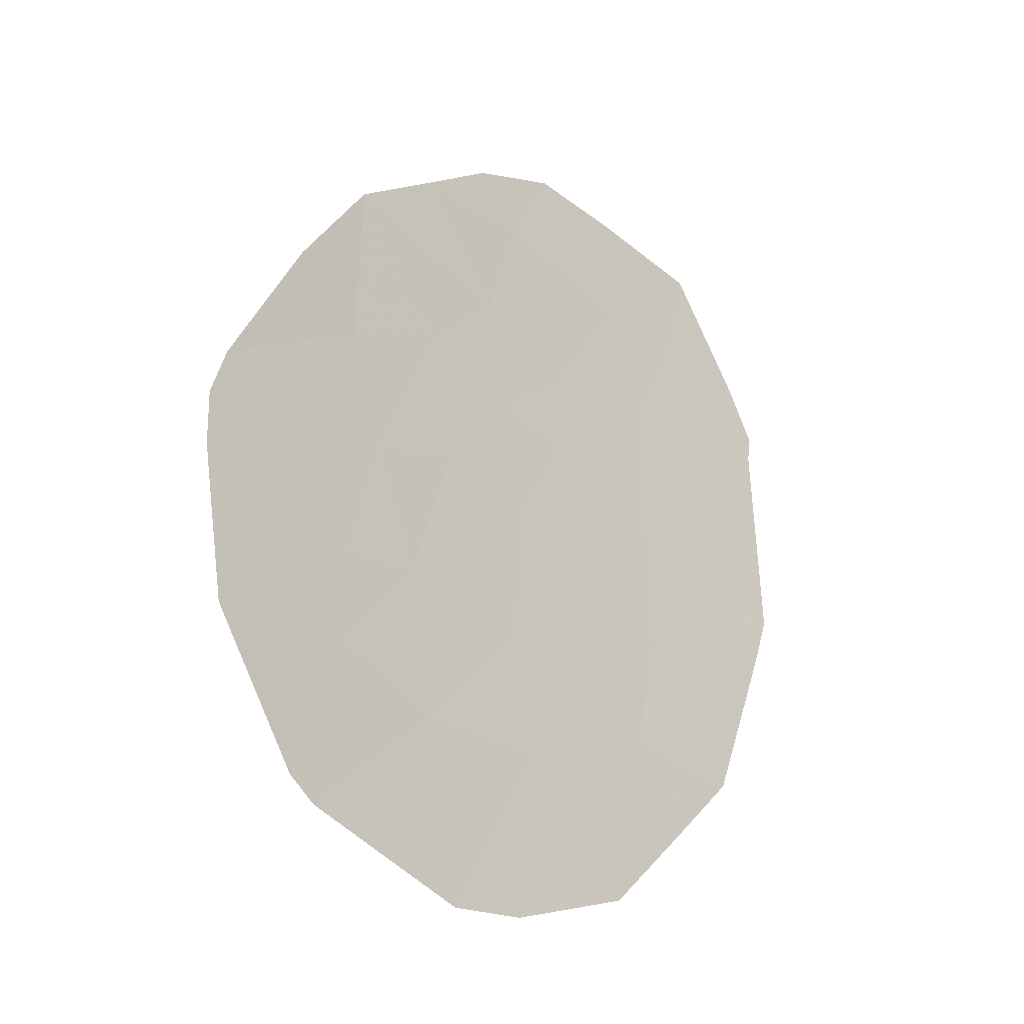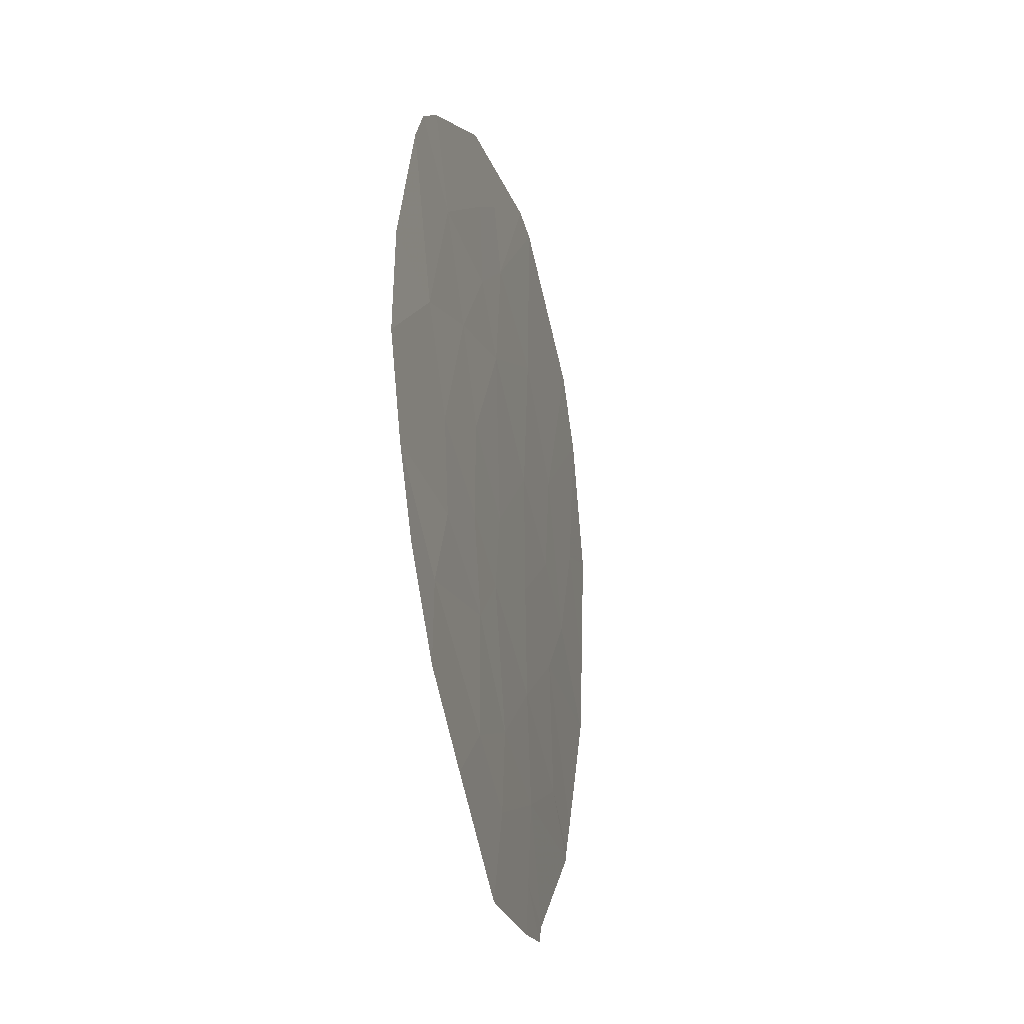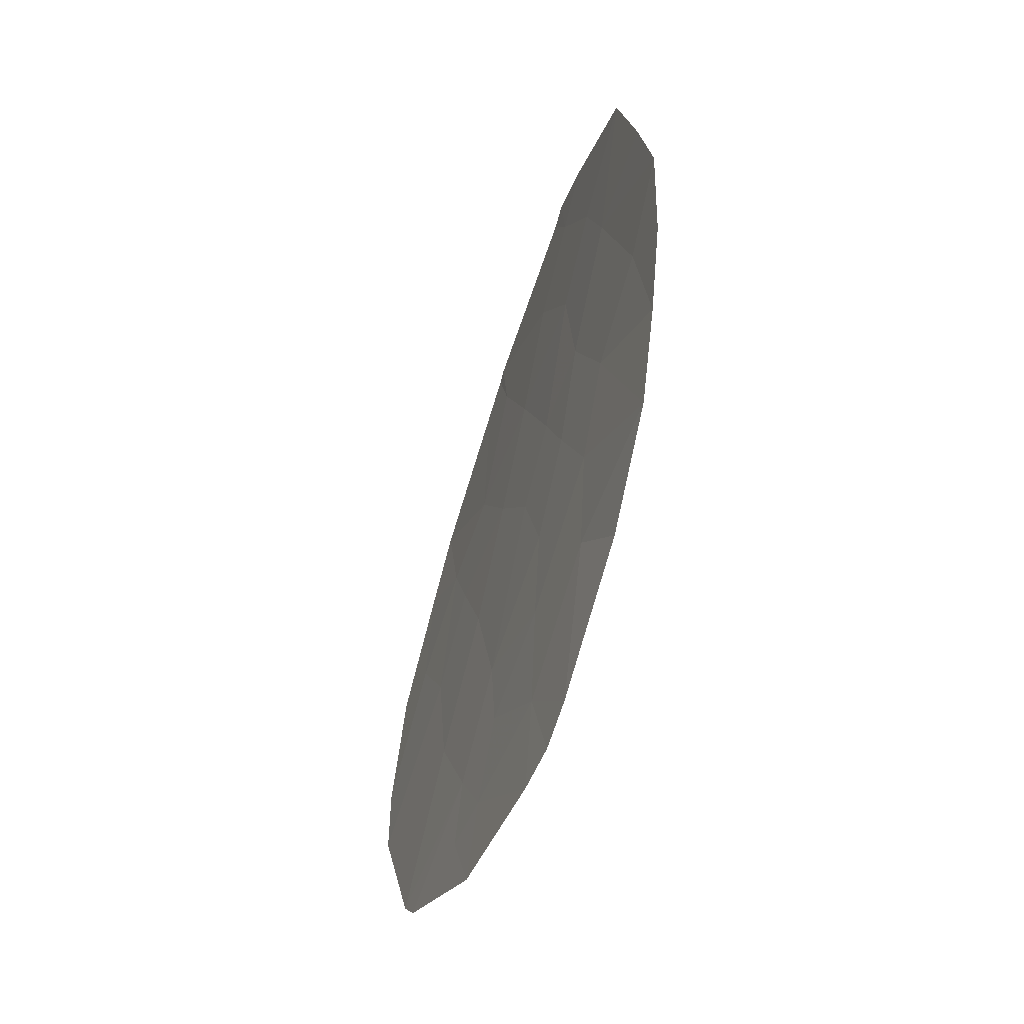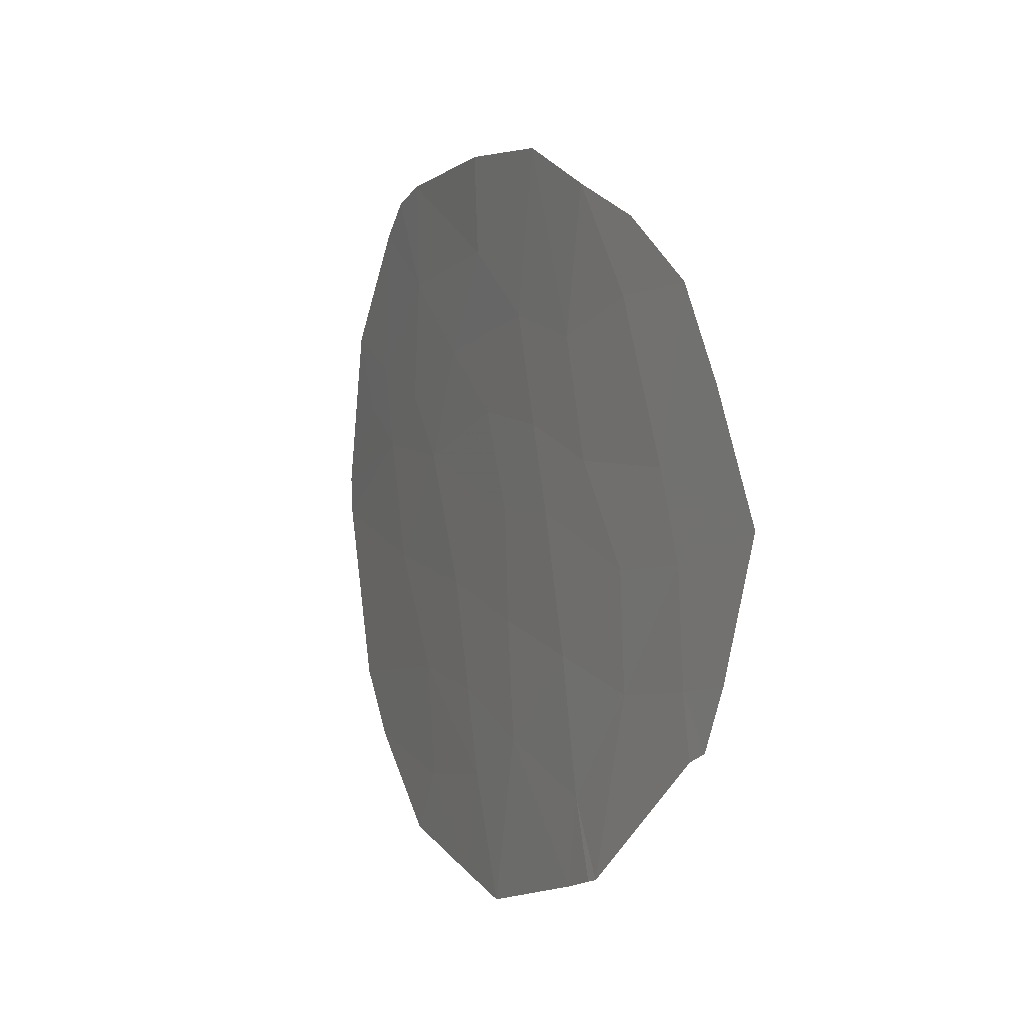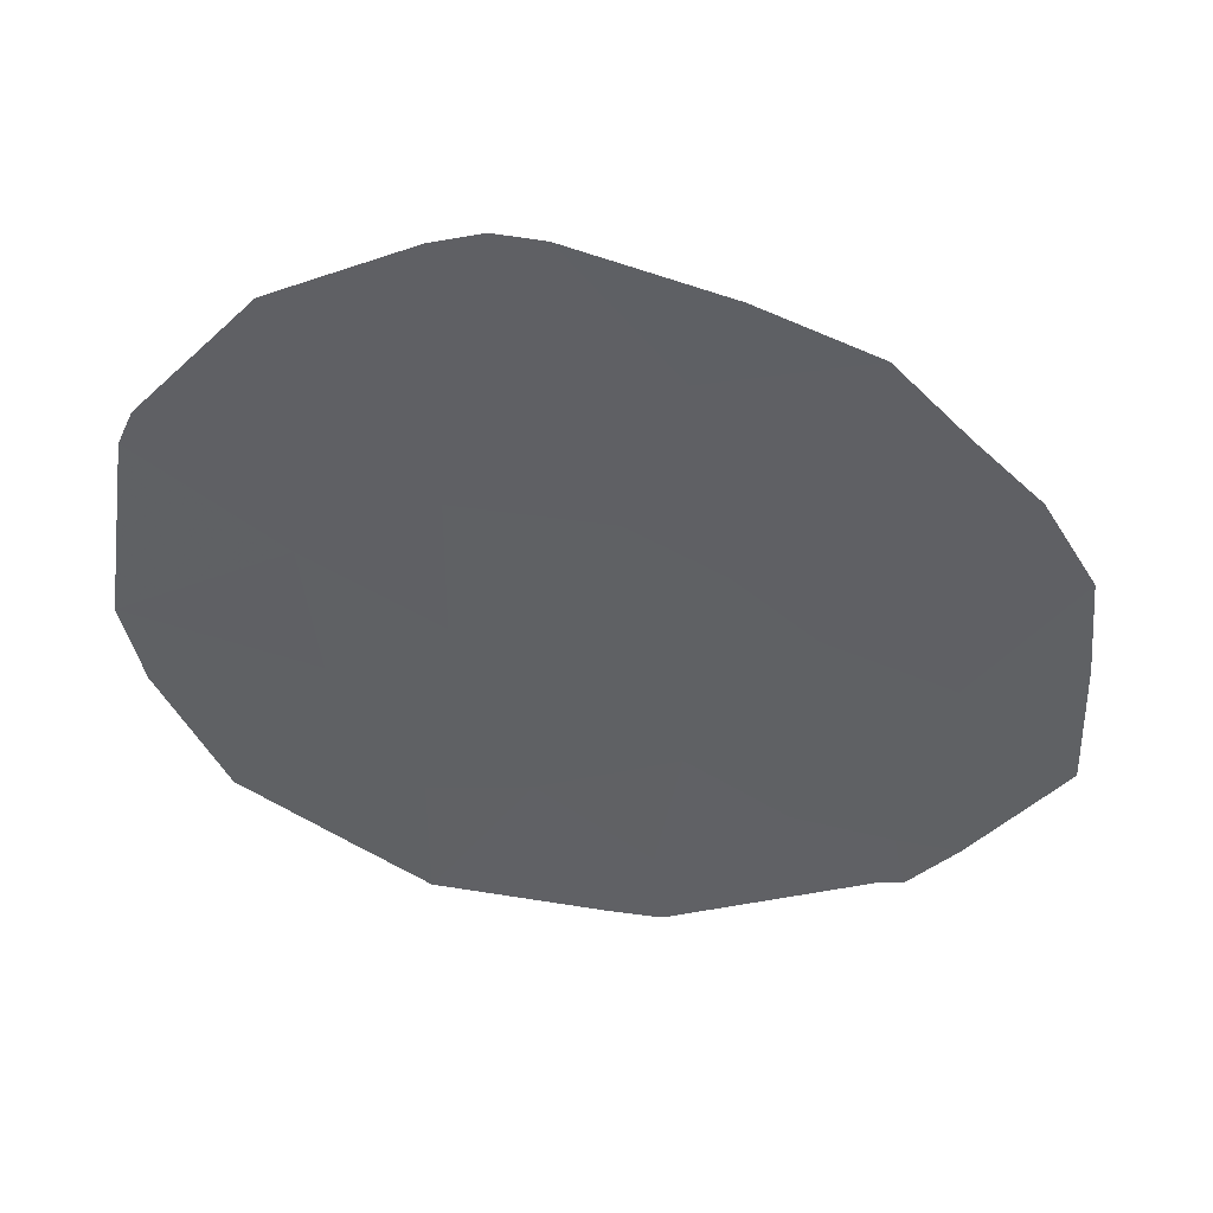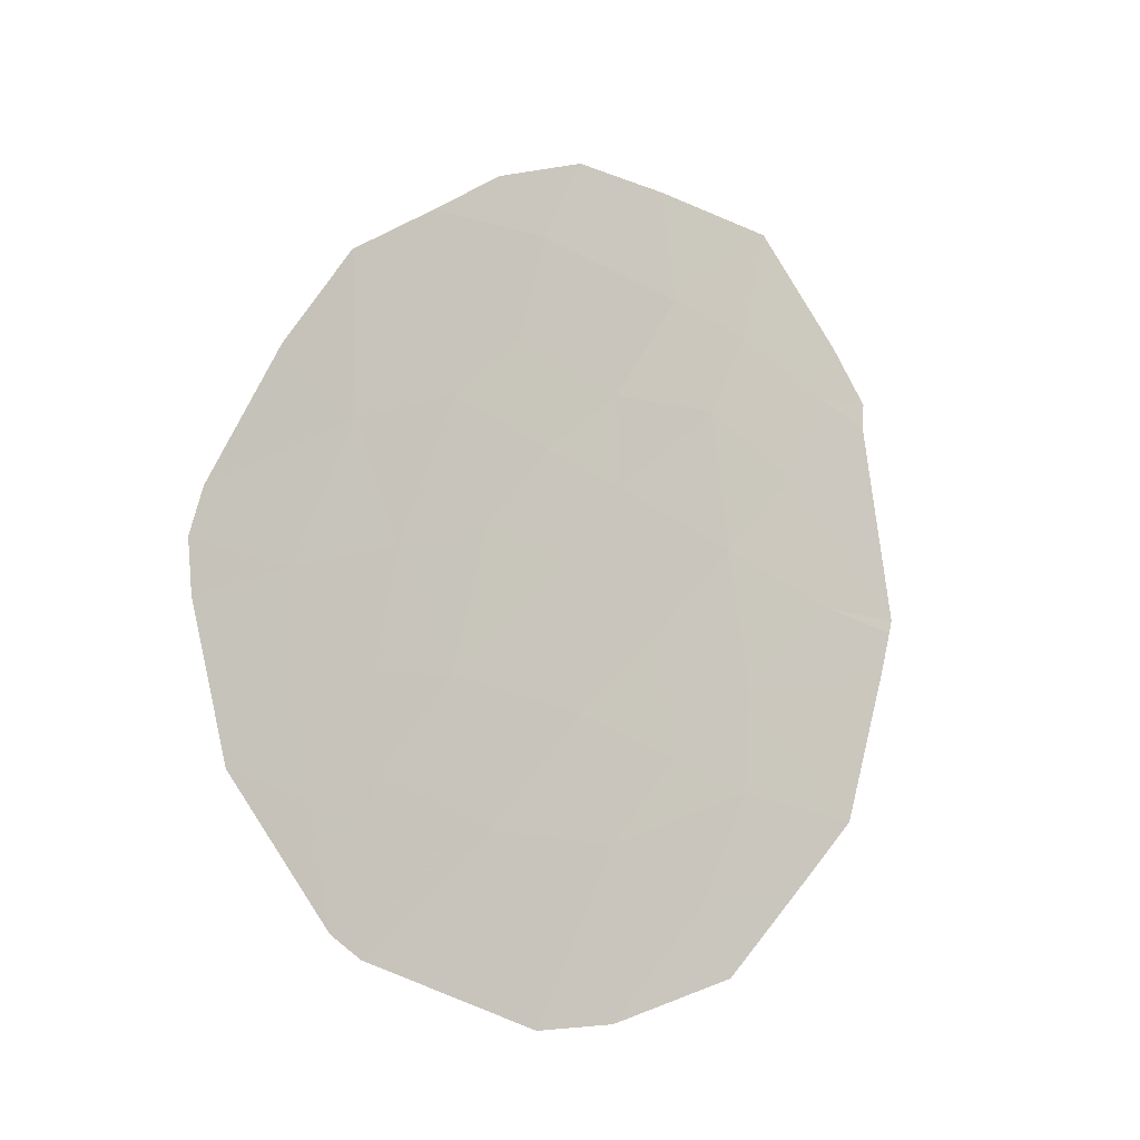
<metadata>
{"format":"obj","ext":"obj","renderer":"f3d","projection":"perspective","resolution":1024,"background":"white","views":[{"elev":-45.1,"azim":56.4,"up":"+Y"},{"elev":25.7,"azim":168.7,"up":"+Z"},{"elev":16.4,"azim":5.2,"up":"+Y"},{"elev":-23.6,"azim":137.8,"up":"+Z"},{"elev":31.6,"azim":76.3,"up":"+Z"},{"elev":-33.7,"azim":66.5,"up":"+Y"}]}
</metadata>
<code>
v -42.04 44.26 69.09
v -42.28 43.77 68.61
v -42.19 43.61 69.23
v -42.35 43.5 68.6
v -42.43 42.58 69.52
v -43.08 41.48 67.98
v -42.95 41.34 68.84
v -43.05 41.38 68.27
v -43.15 40.16 69.79
v -43.76 39.21 68.3
v -43.25 40.9 68.05
v -43.52 39.14 69.7
v -43.3 39.23 70.64
v -43.55 38.23 71.23
v -43.89 37.96 70.05
v -43.94 38.49 68.79
v -43.01 39.34 71.83
v -43.33 37.99 72.67
v -42.7 39.28 73.34
v -40.97 43.58 74.34
v -41.22 43.89 73.02
v -41.54 42.75 73.14
v -41.89 42.61 71.89
v -41.63 43.92 71.29
v -42.6 41.53 70.26
v -42.08 42.91 70.66
v -42.22 41.68 71.72
v -42.8 40.46 70.99
v -42.44 40.81 72.08
v -41.99 41.76 72.64
v -41.02 42.8 75.15
v -41.64 41.25 74.81
v -41.26 41.61 75.71
v -41.67 41.87 73.79
v -42.19 40.8 73.2
v -41.7 40.08 76.22
v -42.1 39.67 75.24
v -44.21 37.32 69.6
v -44.23 36.6 70.94
v -43.51 36.68 74.18
v -42.98 37.75 74.63
v -42.75 37.77 75.51
v -43.65 36.54 73.82
v -44.14 36.35 71.81
v -42.97 38.18 73.98
v -42.7 38.34 74.84
v -41.87 39.59 76.28
v -42.09 39.11 76.14
v -41.24 45.05 71.62
v -41.53 45.17 70.2
v -40.95 44.28 73.64
v -41.02 44.89 72.69
v -41.86 43.9 70.35
v -42.16 40.25 74.15
v -42.59 39.04 74.19
v -43.11 41.33 67.99
f 3 1 2
f 3 4 5
f 8 7 6
f 11 9 7
f 11 10 9
f 10 12 9
f 12 14 13
f 12 15 14
f 12 10 16
f 16 15 12
f 17 13 14
f 17 14 18
f 17 18 19
f 22 20 21
f 21 23 22
f 21 24 23
f 7 25 5
f 26 5 25
f 27 26 25
f 27 23 26
f 7 9 25
f 28 27 25
f 28 29 27
f 29 30 27
f 33 31 32
f 34 32 31
f 29 28 17
f 30 34 22
f 30 35 34
f 28 25 9
f 36 33 32
f 32 37 36
f 29 17 19
f 19 35 29
f 35 30 29
f 13 28 9
f 13 17 28
f 39 15 38
f 42 41 40
f 44 43 18
f 39 14 15
f 41 45 40
f 44 18 14
f 14 39 44
f 45 41 46
f 36 37 47
f 37 48 47
f 48 46 42
f 48 37 46
f 41 42 46
f 30 22 23
f 27 30 23
f 22 31 20
f 22 34 31
f 24 49 50
f 21 51 52
f 24 52 49
f 24 21 52
f 53 5 26
f 53 3 5
f 26 23 24
f 21 20 51
f 53 26 24
f 13 9 12
f 55 54 19
f 55 37 54
f 54 37 32
f 19 54 35
f 54 32 34
f 34 35 54
f 38 15 16
f 45 43 40
f 45 18 43
f 45 19 18
f 55 19 45
f 55 45 46
f 46 37 55
f 7 56 11
f 6 56 8
f 56 7 8
f 24 50 53
f 4 3 2
f 1 53 50
f 1 3 53
f 5 4 6
f 6 7 5

</code>
